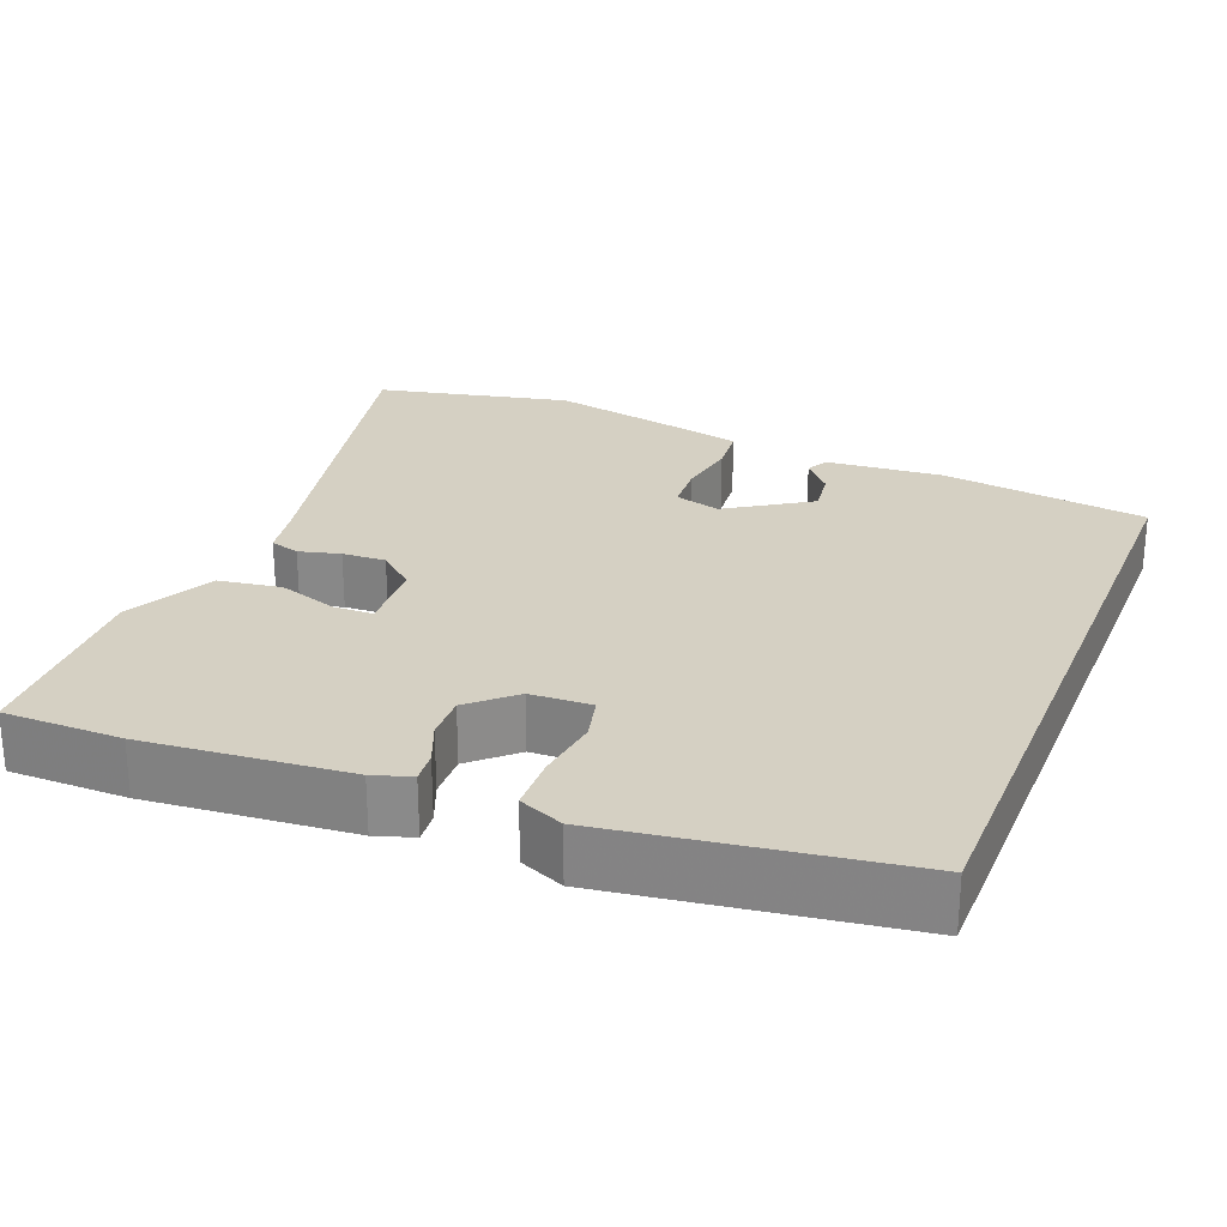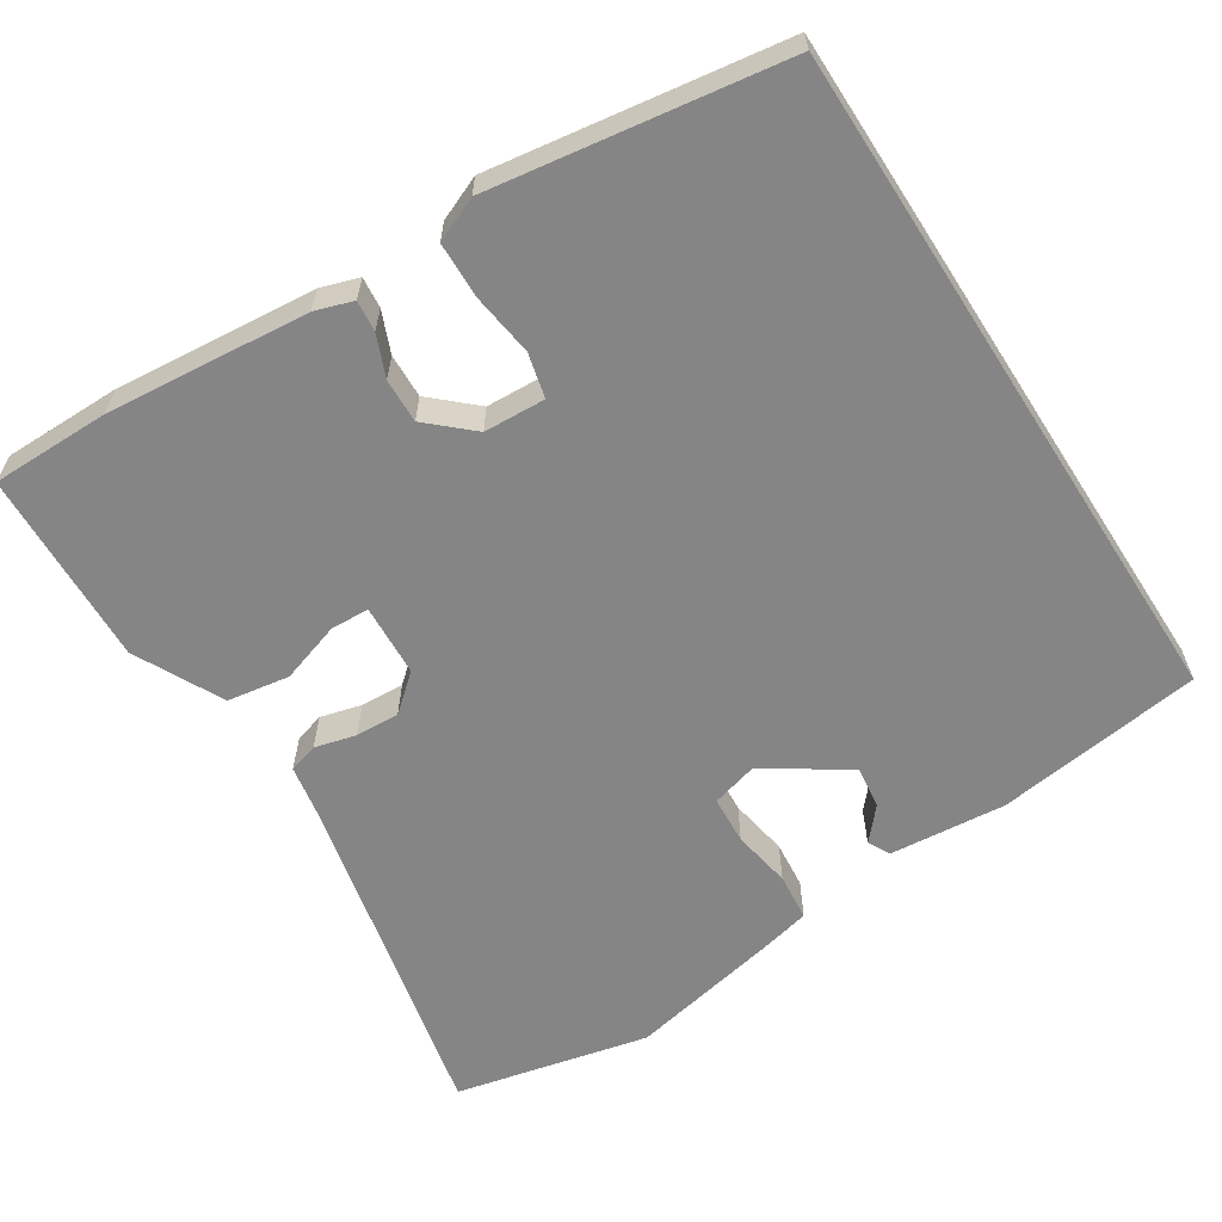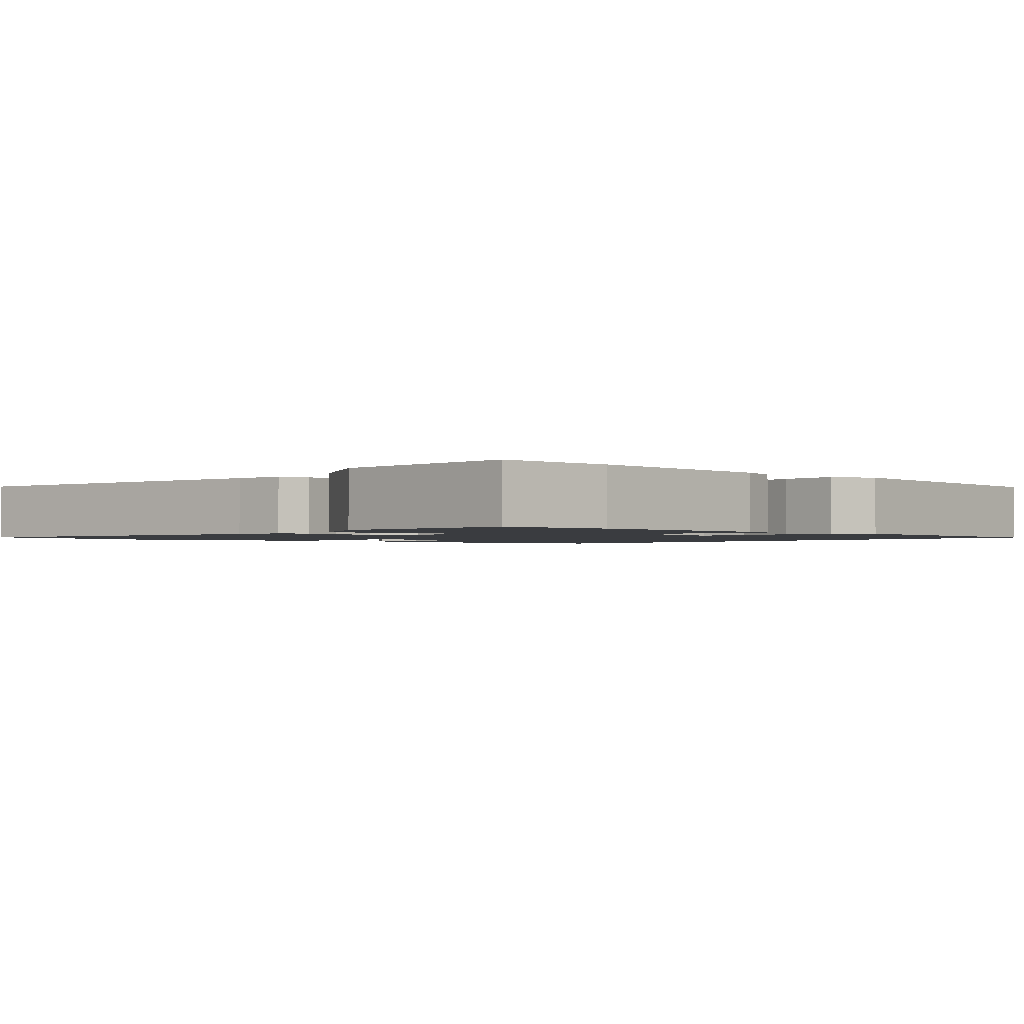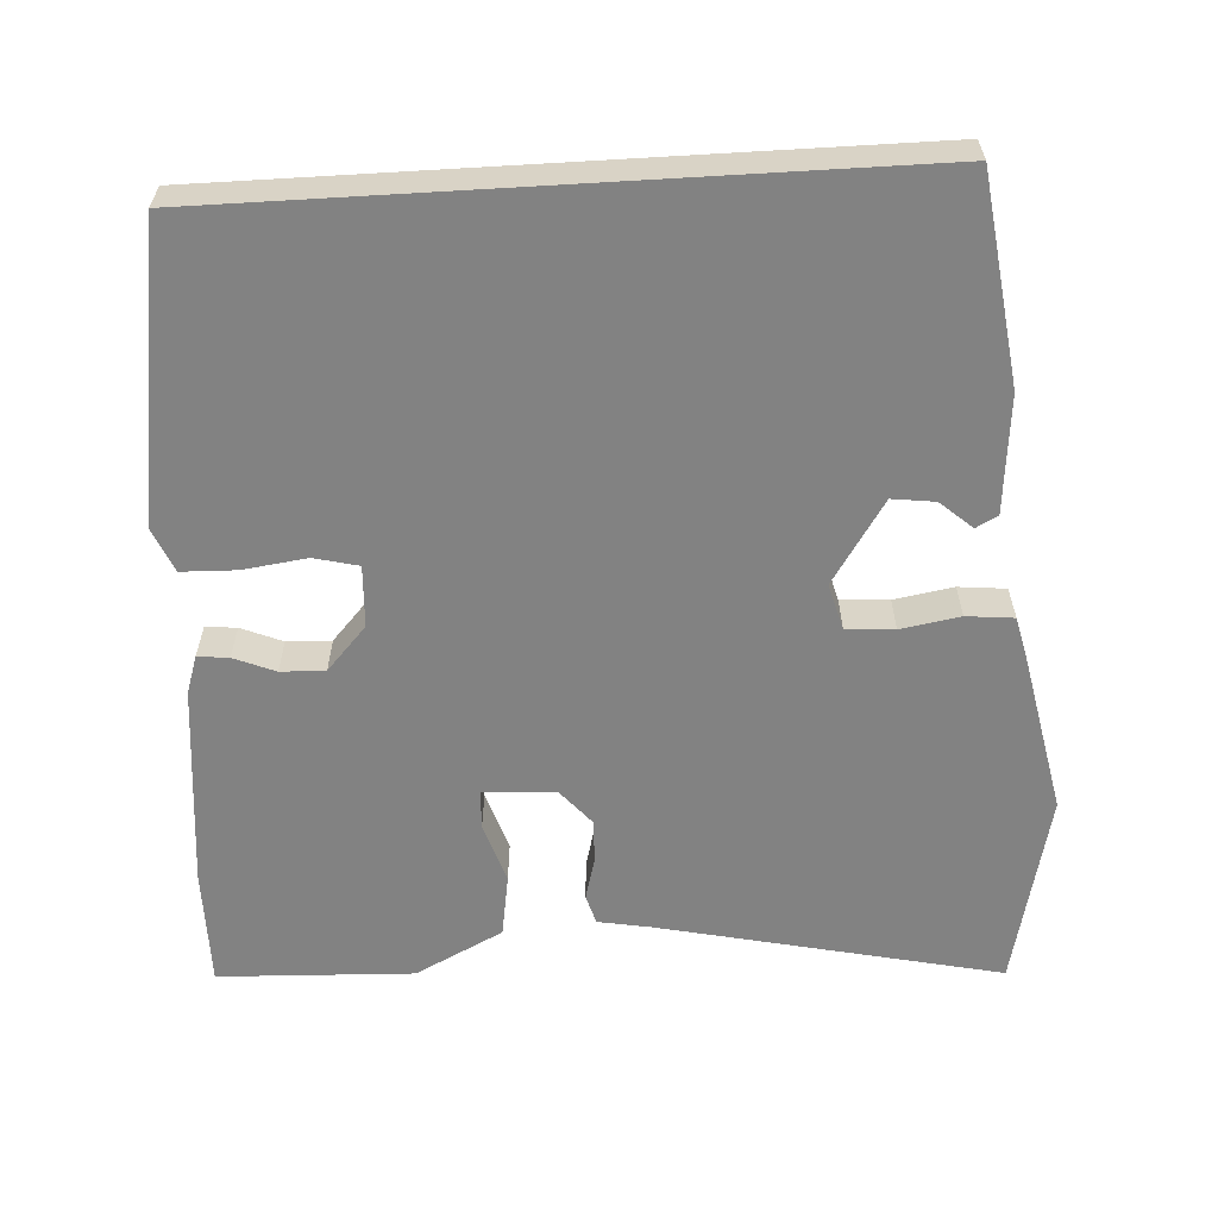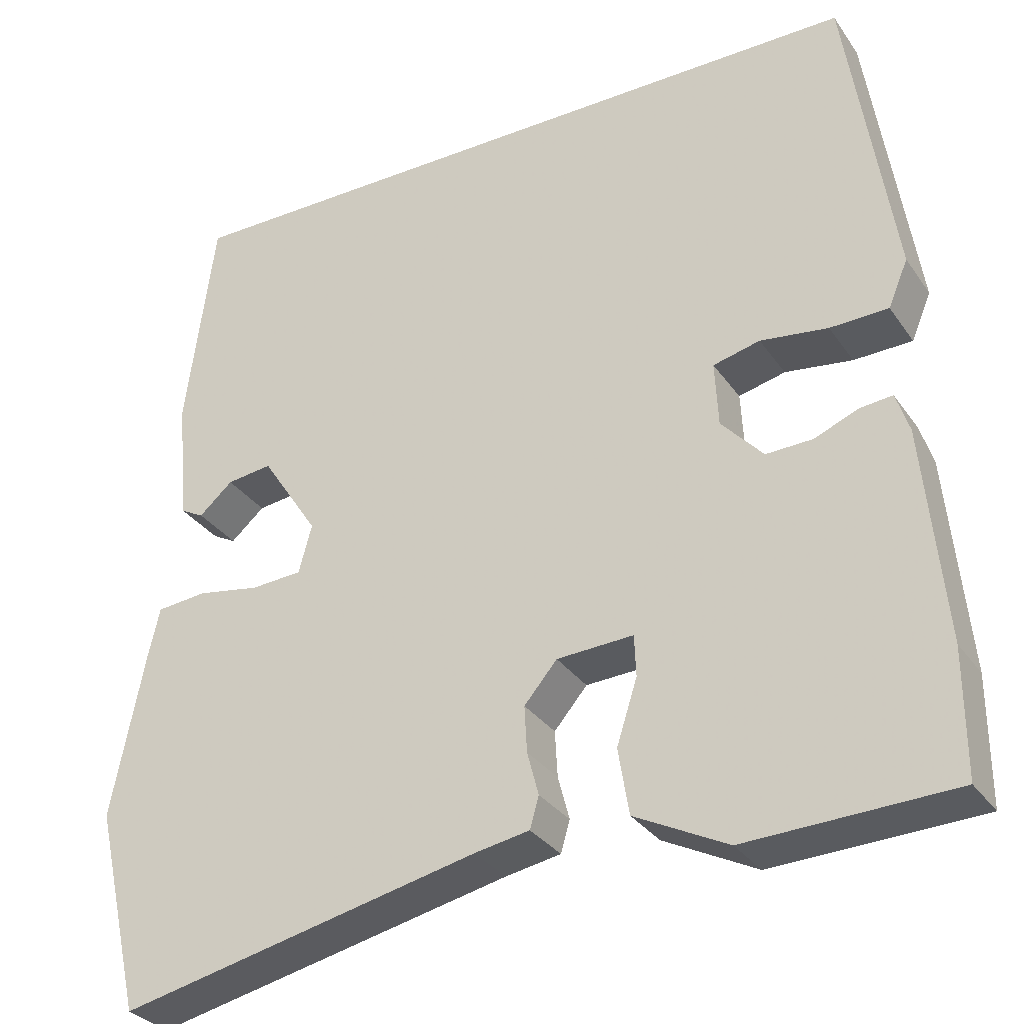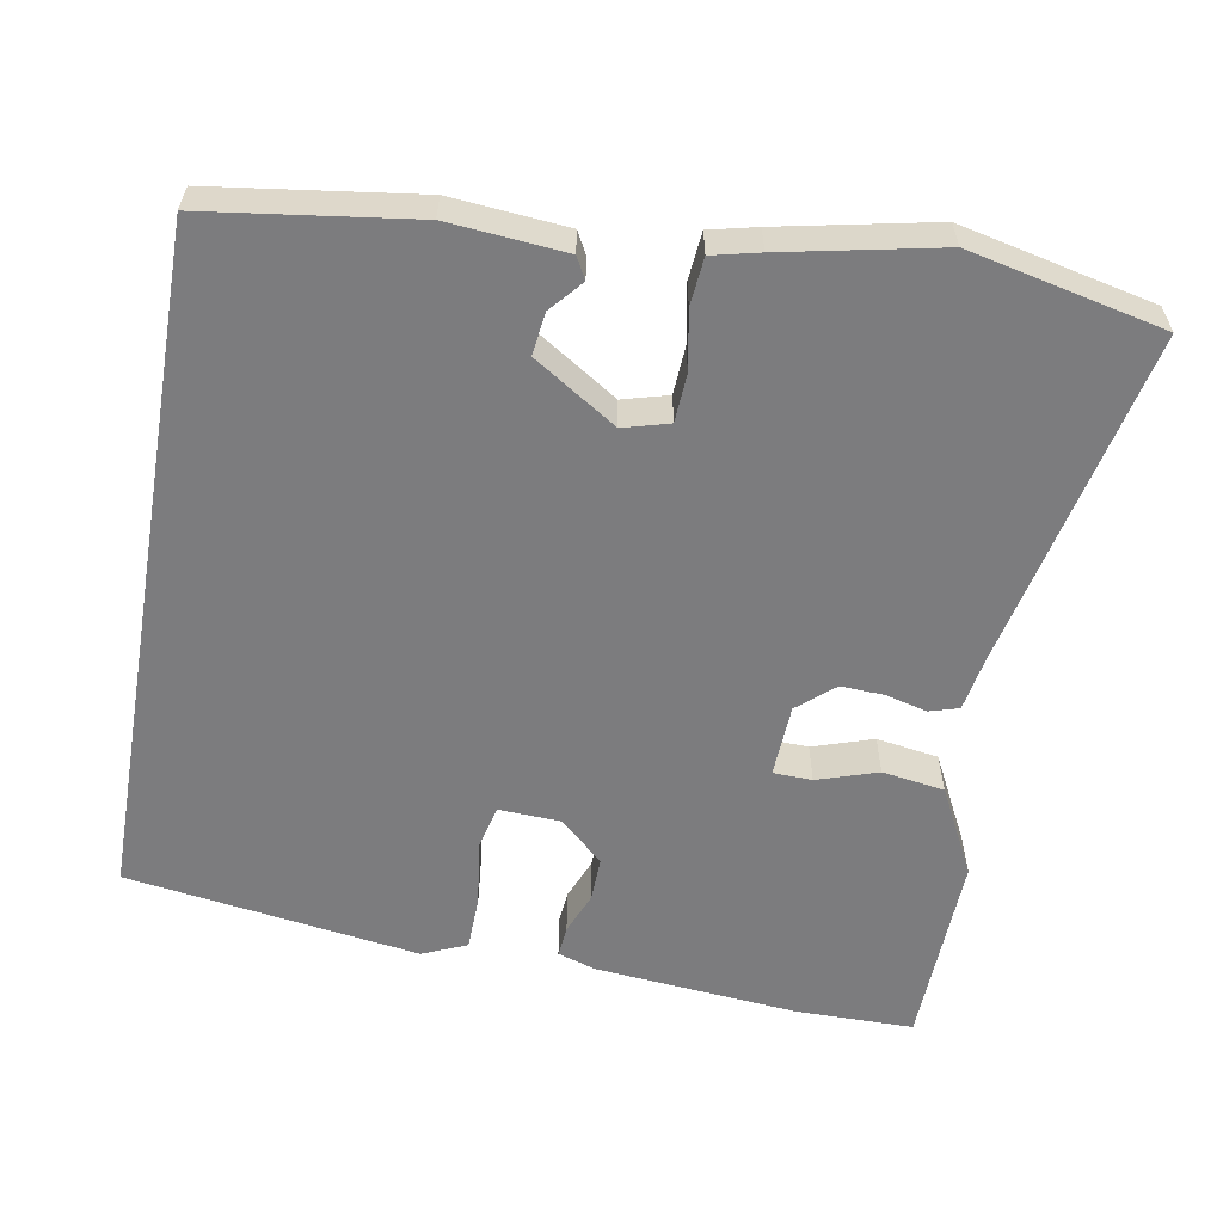
<metadata>
{"format":"obj","ext":"obj","renderer":"f3d","projection":"perspective","resolution":1024,"background":"white","views":[{"elev":26.0,"azim":-68.0,"up":"+Y"},{"elev":-61.7,"azim":-57.3,"up":"+Y"},{"elev":-1.6,"azim":-131.6,"up":"+Y"},{"elev":-60.7,"azim":3.4,"up":"+Y"},{"elev":-31.4,"azim":-151.2,"up":"+Z"},{"elev":-58.9,"azim":80.3,"up":"+Y"}]}
</metadata>
<code>
v 0.446 0.07 0.5
v 0.481 0.07 0.234
v 0.467 0.07 0.084
v 0.439 0.07 0.069
v 0.398 0.07 0.105
v 0.343 0.07 0.112
v 0.274 0.07 0.006
v 0.29 0.07 -0.053
v 0.352 0.07 -0.057
v 0.428 0.07 -0.044
v 0.489 0.07 -0.05
v 0.503 0.07 -0.111
v 0.543 0.07 -0.311
v 0.486 0.07 -0.56
v 0.048 0.07 -0.463
v -0.019 0.07 -0.451
v -0.03 0.07 -0.413
v -0.016 0.07 -0.36
v -0.013 0.07 -0.304
v -0.053 0.07 -0.257
v -0.146 0.07 -0.252
v -0.148 0.07 -0.302
v -0.123 0.07 -0.38
v -0.136 0.07 -0.46
v -0.249 0.07 -0.517
v -0.5 0.07 -0.507
v -0.5 0.07 -0.355
v -0.475 0.07 -0.094
v -0.459 0.07 -0.045
v -0.419 0.07 -0.049
v -0.366 0.07 -0.071
v -0.309 0.07 -0.073
v -0.258 0.07 -0.017
v -0.254 0.07 0.062
v -0.311 0.07 0.076
v -0.393 0.07 0.065
v -0.464 0.07 0.067
v -0.488 0.07 0.124
v -0.431 0.07 0.5
v 0.446 0 0.5
v 0.481 0 0.234
v 0.467 0 0.084
v 0.439 0 0.069
v 0.398 0 0.105
v 0.343 0 0.112
v 0.274 0 0.006
v 0.29 0 -0.053
v 0.352 0 -0.057
v 0.428 0 -0.044
v 0.489 0 -0.05
v 0.503 0 -0.111
v 0.543 0 -0.311
v 0.486 0 -0.56
v 0.048 0 -0.463
v -0.019 0 -0.451
v -0.03 0 -0.413
v -0.016 0 -0.36
v -0.013 0 -0.304
v -0.053 0 -0.257
v -0.146 0 -0.252
v -0.148 0 -0.302
v -0.123 0 -0.38
v -0.136 0 -0.46
v -0.249 0 -0.517
v -0.5 0 -0.507
v -0.5 0 -0.355
v -0.475 0 -0.094
v -0.459 0 -0.045
v -0.419 0 -0.049
v -0.366 0 -0.071
v -0.309 0 -0.073
v -0.258 0 -0.017
v -0.254 0 0.062
v -0.311 0 0.076
v -0.393 0 0.065
v -0.464 0 0.067
v -0.488 0 0.124
v -0.431 0 0.5
f 39 1 2
f 38 39 2
f 37 38 2
f 36 37 2
f 35 36 2
f 34 35 2
f 33 34 2
f 32 33 2
f 29 30 31
f 28 29 31
f 27 28 31
f 26 27 31
f 25 26 31
f 24 25 31
f 23 24 31
f 22 23 31
f 21 22 31 32
f 20 21 32
f 15 16 17 18
f 15 18 19
f 14 15 19
f 13 14 19
f 12 13 19
f 11 12 19
f 10 11 19
f 9 10 19
f 8 9 19 20
f 2 3 4 5
f 2 5 6
f 32 2 6
f 7 8 20 32
f 6 7 32
f 41 40 78
f 41 78 77
f 41 77 76
f 41 76 75
f 41 75 74
f 41 74 73
f 41 73 72
f 41 72 71
f 70 69 68
f 70 68 67
f 70 67 66
f 70 66 65
f 70 65 64
f 70 64 63
f 70 63 62
f 70 62 61
f 71 70 61 60
f 71 60 59
f 57 56 55 54
f 58 57 54
f 58 54 53
f 58 53 52
f 58 52 51
f 58 51 50
f 58 50 49
f 58 49 48
f 59 58 48 47
f 44 43 42 41
f 45 44 41
f 45 41 71
f 71 59 47 46
f 71 46 45
f 1 40 41 2
f 2 41 42 3
f 3 42 43 4
f 4 43 44 5
f 5 44 45 6
f 6 45 46 7
f 7 46 47 8
f 8 47 48 9
f 9 48 49 10
f 10 49 50 11
f 11 50 51 12
f 12 51 52 13
f 13 52 53 14
f 14 53 54 15
f 15 54 55 16
f 16 55 56 17
f 17 56 57 18
f 18 57 58 19
f 19 58 59 20
f 20 59 60 21
f 21 60 61 22
f 22 61 62 23
f 23 62 63 24
f 24 63 64 25
f 25 64 65 26
f 26 65 66 27
f 27 66 67 28
f 28 67 68 29
f 29 68 69 30
f 30 69 70 31
f 31 70 71 32
f 32 71 72 33
f 33 72 73 34
f 34 73 74 35
f 35 74 75 36
f 36 75 76 37
f 37 76 77 38
f 38 77 78 39
f 39 78 40 1

</code>
